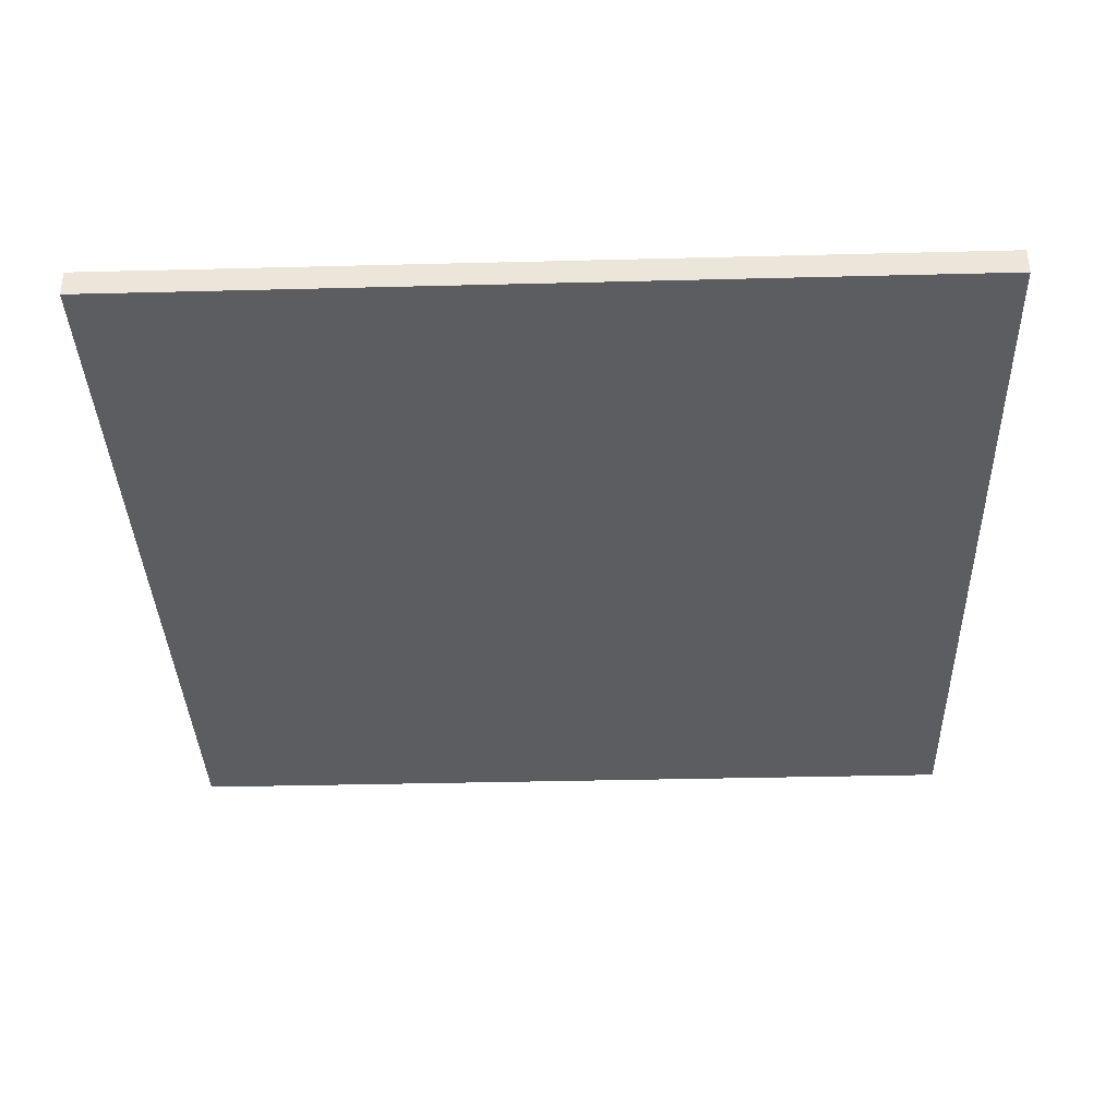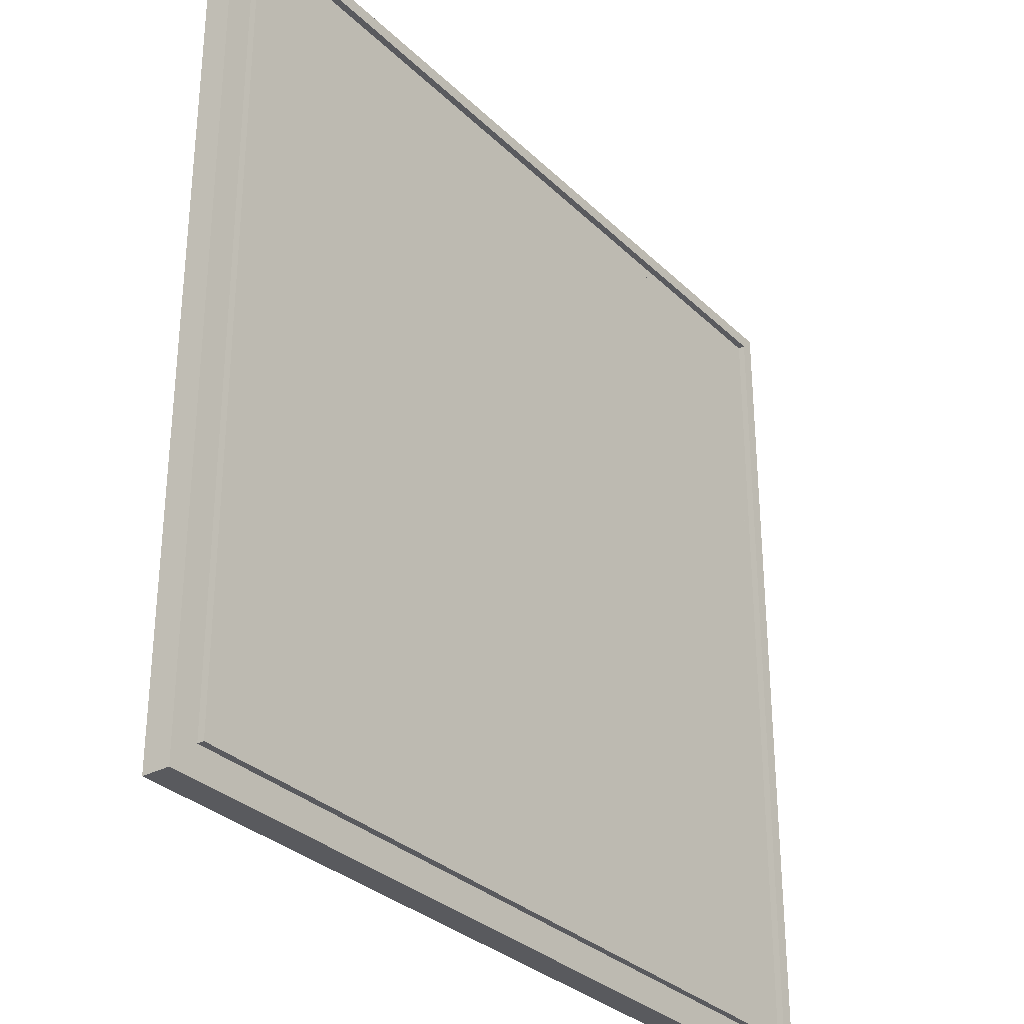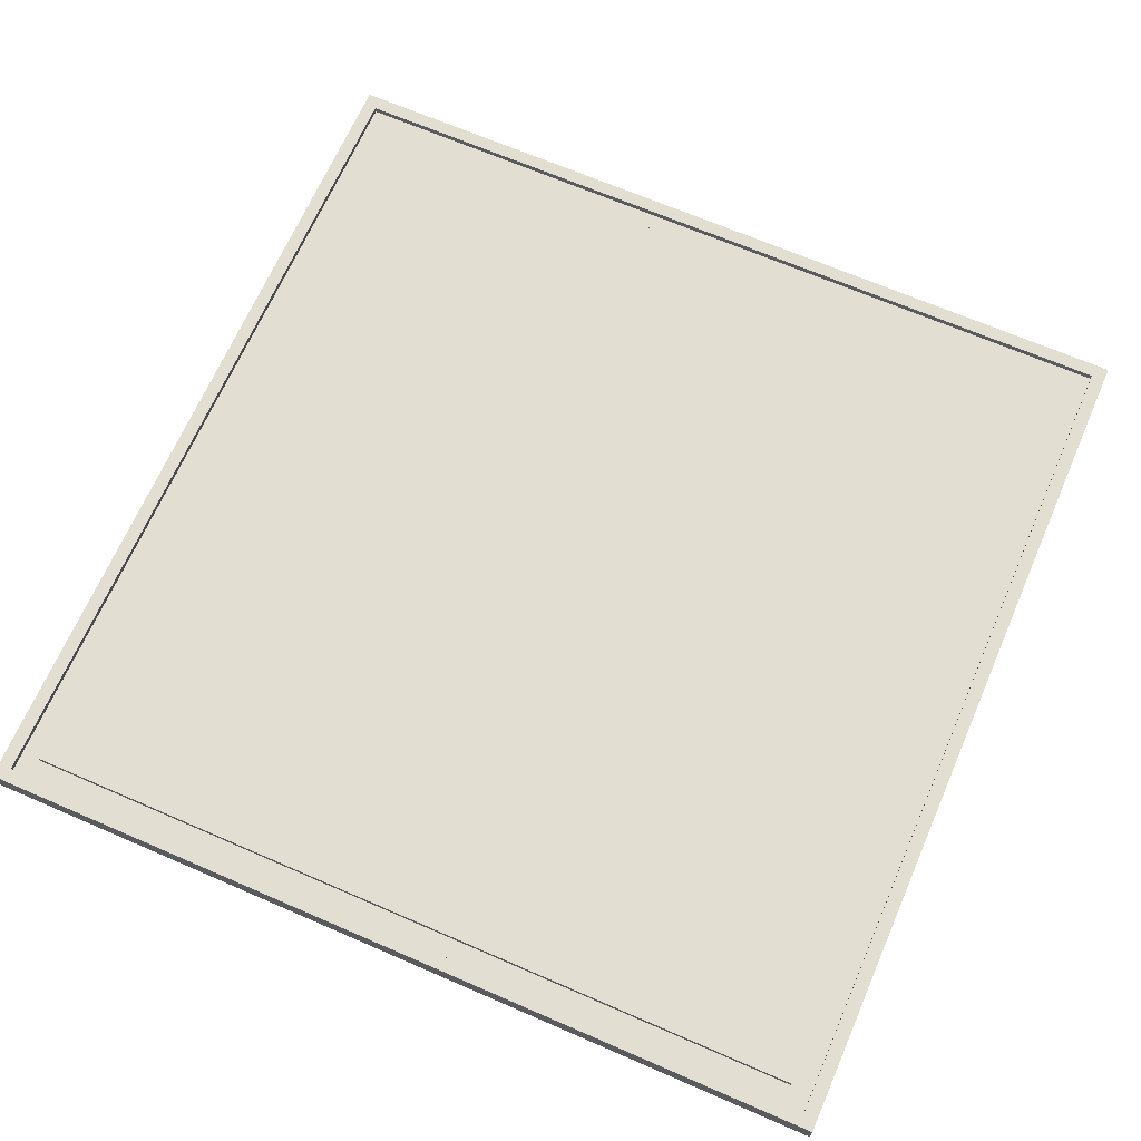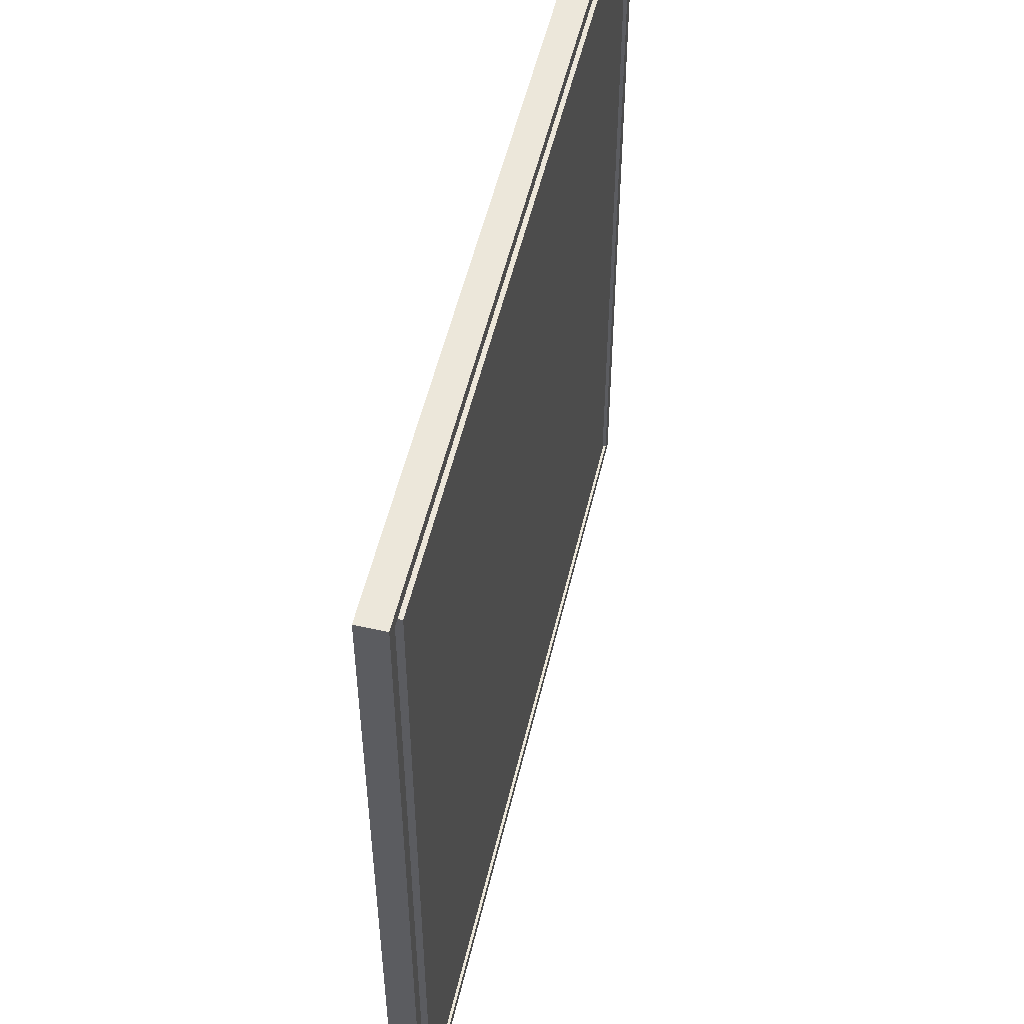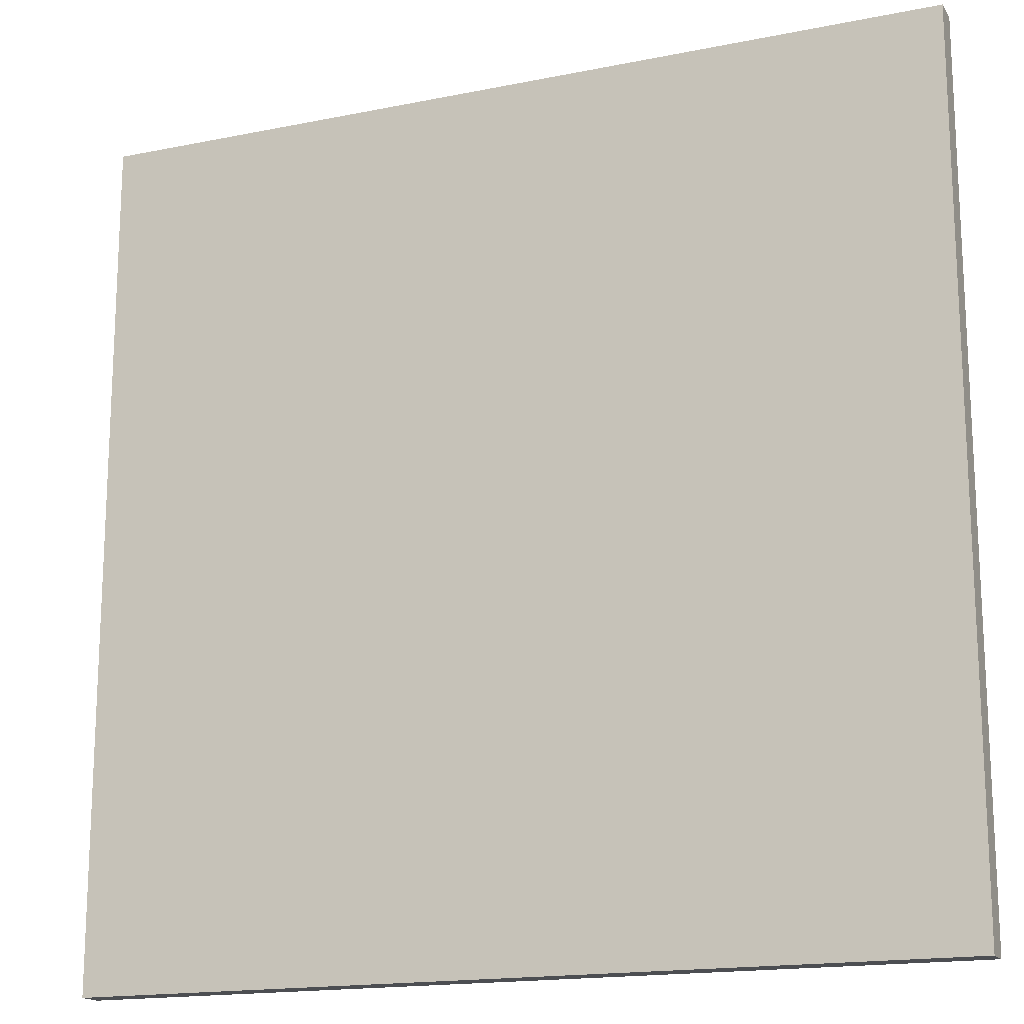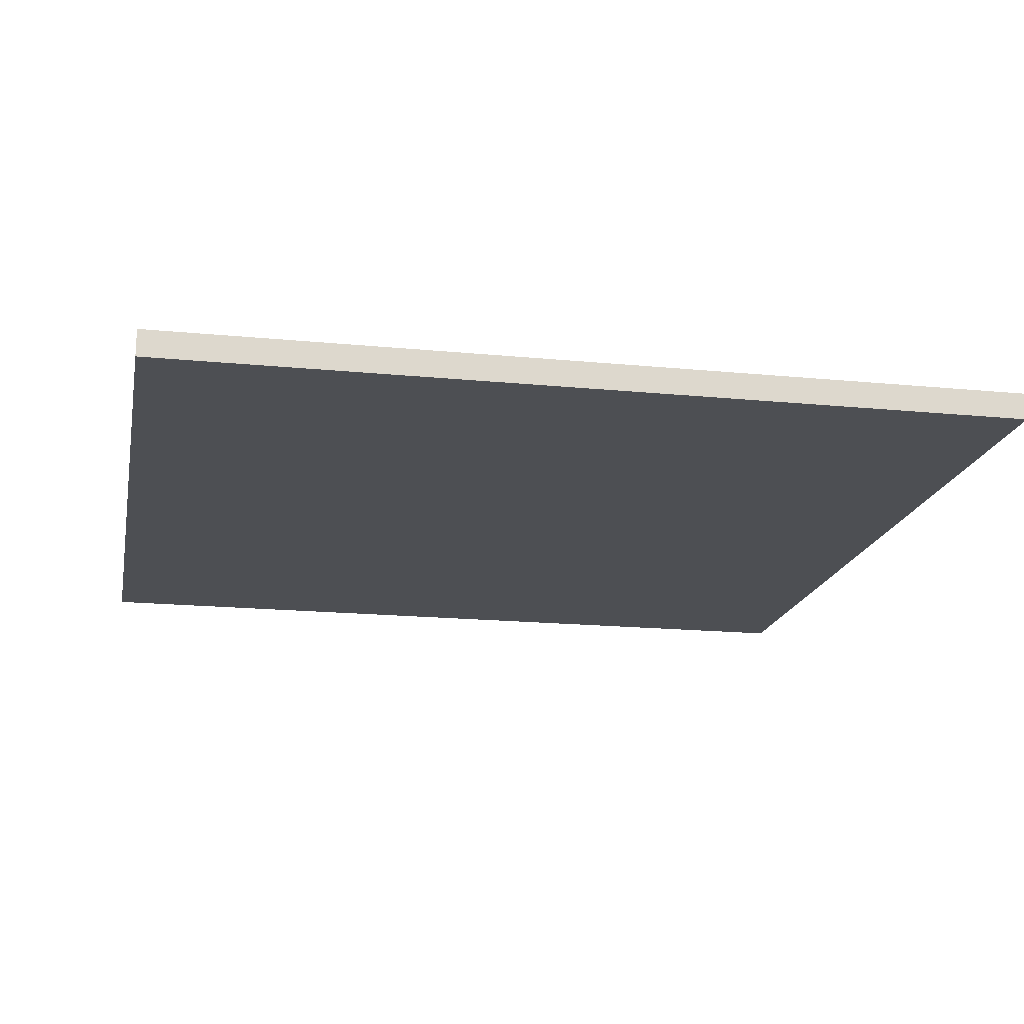
<metadata>
{"format":"obj","ext":"obj","renderer":"f3d","projection":"perspective","resolution":1024,"background":"white","views":[{"elev":-36.3,"azim":91.9,"up":"+Y"},{"elev":-31.4,"azim":126.9,"up":"+Z"},{"elev":67.5,"azim":-66.5,"up":"+Y"},{"elev":53.5,"azim":103.2,"up":"+Z"},{"elev":-16.8,"azim":22.4,"up":"+Z"},{"elev":-17.7,"azim":-11.0,"up":"+Y"}]}
</metadata>
<code>
o
v -6.4 0 6.4
v -6.4 0 -6.4
v -6.4 0.3 6.4
v -6.4 0.3 -6.4
v -6.4 0.4 6.4
v -6.4 0.4 -6.4
v -6.2 0.2 6.2
v -6.2 0.2 -6.2
v -6.2 0.3 6.2
v -6.2 0.3 -6.2
v -5.9 0.3 5.9
v -5.9 0.3 -5.9
v -5.9 0.4 5.9
v -5.9 0.4 -5.9
v 5.9 0.2 5.9
v 5.9 0.2 -5.9
v 5.9 0.3 5.9
v 5.9 0.3 -5.9
v 6.2 0.3 6.2
v 6.2 0.3 -6.2
v 6.2 0.4 6.2
v 6.2 0.4 -6.2
v 6.3 0.1 6.3
v 6.3 0.1 -6.3
v 6.3 0.3 6.3
v 6.3 0.3 -6.3
v -6.3 0.1 6.3
v -6.3 0.1 -6.3
v -6.3 0.3 6.3
v -6.3 0.3 -6.3
v -6.2 0.3 6.2
v -6.2 0.3 -6.2
v -6.2 0.4 6.2
v -6.2 0.4 -6.2
v -5.9 0.2 5.9
v -5.9 0.2 -5.9
v -5.9 0.3 5.9
v -5.9 0.3 -5.9
v 5.9 0.3 5.9
v 5.9 0.3 -5.9
v 5.9 0.4 5.9
v 5.9 0.4 -5.9
v 6.2 0.2 6.2
v 6.2 0.2 -6.2
v 6.2 0.3 6.2
v 6.2 0.3 -6.2
v 6.4 0 6.4
v 6.4 0 -6.4
v 6.4 0.3 6.4
v 6.4 0.3 -6.4
v 6.4 0.4 6.4
v 6.4 0.4 -6.4
v -6.4 0 6.4
v -6.4 0.3 6.4
v -6.4 0.4 6.4
v 6.4 0 6.4
v 6.4 0.3 6.4
v 6.4 0.4 6.4
v -6.2 0.2 6.2
v -6.2 0.3 6.2
v 6.2 0.2 6.2
v 6.2 0.3 6.2
v -5.9 0.3 5.9
v -5.9 0.4 5.9
v 5.9 0.3 5.9
v 5.9 0.4 5.9
v -5.9 0.2 -5.9
v -5.9 0.3 -5.9
v 5.9 0.2 -5.9
v 5.9 0.3 -5.9
v -6.2 0.3 -6.2
v -6.2 0.4 -6.2
v 6.2 0.3 -6.2
v 6.2 0.4 -6.2
v -6.3 0.1 -6.3
v -6.3 0.3 -6.3
v 6.3 0.1 -6.3
v 6.3 0.3 -6.3
v -6.3 0.1 6.3
v -6.3 0.3 6.3
v 6.3 0.1 6.3
v 6.3 0.3 6.3
v -6.2 0.3 6.2
v -6.2 0.4 6.2
v 6.2 0.3 6.2
v 6.2 0.4 6.2
v -5.9 0.2 5.9
v -5.9 0.3 5.9
v 5.9 0.2 5.9
v 5.9 0.3 5.9
v -5.9 0.3 -5.9
v -5.9 0.4 -5.9
v 5.9 0.3 -5.9
v 5.9 0.4 -5.9
v -6.2 0.2 -6.2
v -6.2 0.3 -6.2
v 6.2 0.2 -6.2
v 6.2 0.3 -6.2
v -6.4 0 -6.4
v -6.4 0.3 -6.4
v -6.4 0.4 -6.4
v 6.4 0 -6.4
v 6.4 0.3 -6.4
v 6.4 0.4 -6.4
v -6.4 0 6.4
v 6.4 0 6.4
v -6.4 0 -6.4
v 6.4 0 -6.4
v -6.2 0.2 6.2
v 6.2 0.2 6.2
v -5.9 0.2 5.9
v 5.9 0.2 5.9
v -5.9 0.2 -5.9
v 5.9 0.2 -5.9
v -6.2 0.2 -6.2
v 6.2 0.2 -6.2
v -6.3 0.3 6.3
v 6.3 0.3 6.3
v -6.2 0.3 6.2
v 6.2 0.3 6.2
v -5.9 0.3 5.9
v 5.9 0.3 5.9
v -5.9 0.3 -5.9
v 5.9 0.3 -5.9
v -6.2 0.3 -6.2
v 6.2 0.3 -6.2
v -6.3 0.3 -6.3
v 6.3 0.3 -6.3
v -6.3 0.1 6.3
v 6.3 0.1 6.3
v -6.3 0.1 -6.3
v 6.3 0.1 -6.3
v -6.2 0.3 6.2
v 6.2 0.3 6.2
v -5.9 0.3 5.9
v 5.9 0.3 5.9
v -5.9 0.3 -5.9
v 5.9 0.3 -5.9
v -6.2 0.3 -6.2
v 6.2 0.3 -6.2
v -6.4 0.4 6.4
v 6.4 0.4 6.4
v -6.2 0.4 6.2
v 6.2 0.4 6.2
v -5.9 0.4 5.9
v 5.9 0.4 5.9
v -5.9 0.4 -5.9
v 5.9 0.4 -5.9
v -6.2 0.4 -6.2
v 6.2 0.4 -6.2
v -6.4 0.4 -6.4
v 6.4 0.4 -6.4
f 3 2 1
f 4 2 3
f 5 4 3
f 6 4 5
f 9 8 7
f 10 8 9
f 13 12 11
f 14 12 13
f 17 16 15
f 18 16 17
f 21 20 19
f 22 20 21
f 25 24 23
f 26 24 25
f 27 28 29
f 29 28 30
f 31 32 33
f 33 32 34
f 35 36 37
f 37 36 38
f 39 40 41
f 41 40 42
f 43 44 45
f 45 44 46
f 47 48 49
f 49 48 50
f 49 50 51
f 51 50 52
f 56 54 53
f 57 55 54
f 57 54 56
f 58 55 57
f 61 60 59
f 62 60 61
f 65 64 63
f 66 64 65
f 69 68 67
f 70 68 69
f 73 72 71
f 74 72 73
f 77 76 75
f 78 76 77
f 79 80 81
f 81 80 82
f 83 84 85
f 85 84 86
f 87 88 89
f 89 88 90
f 91 92 93
f 93 92 94
f 95 96 97
f 97 96 98
f 99 100 102
f 100 101 103
f 102 100 103
f 103 101 104
f 107 106 105
f 108 106 107
f 111 110 109
f 112 110 111
f 113 111 109
f 114 110 112
f 115 113 109
f 115 114 113
f 116 110 114
f 116 114 115
f 119 118 117
f 120 118 119
f 123 122 121
f 124 122 123
f 125 119 117
f 126 118 120
f 127 125 117
f 127 126 125
f 128 118 126
f 128 126 127
f 129 130 131
f 131 130 132
f 133 134 135
f 135 134 136
f 133 135 137
f 136 134 138
f 133 137 139
f 137 138 139
f 138 134 140
f 139 138 140
f 141 142 143
f 143 142 144
f 145 146 147
f 147 146 148
f 141 143 149
f 144 142 150
f 141 149 151
f 149 150 151
f 150 142 152
f 151 150 152

</code>
